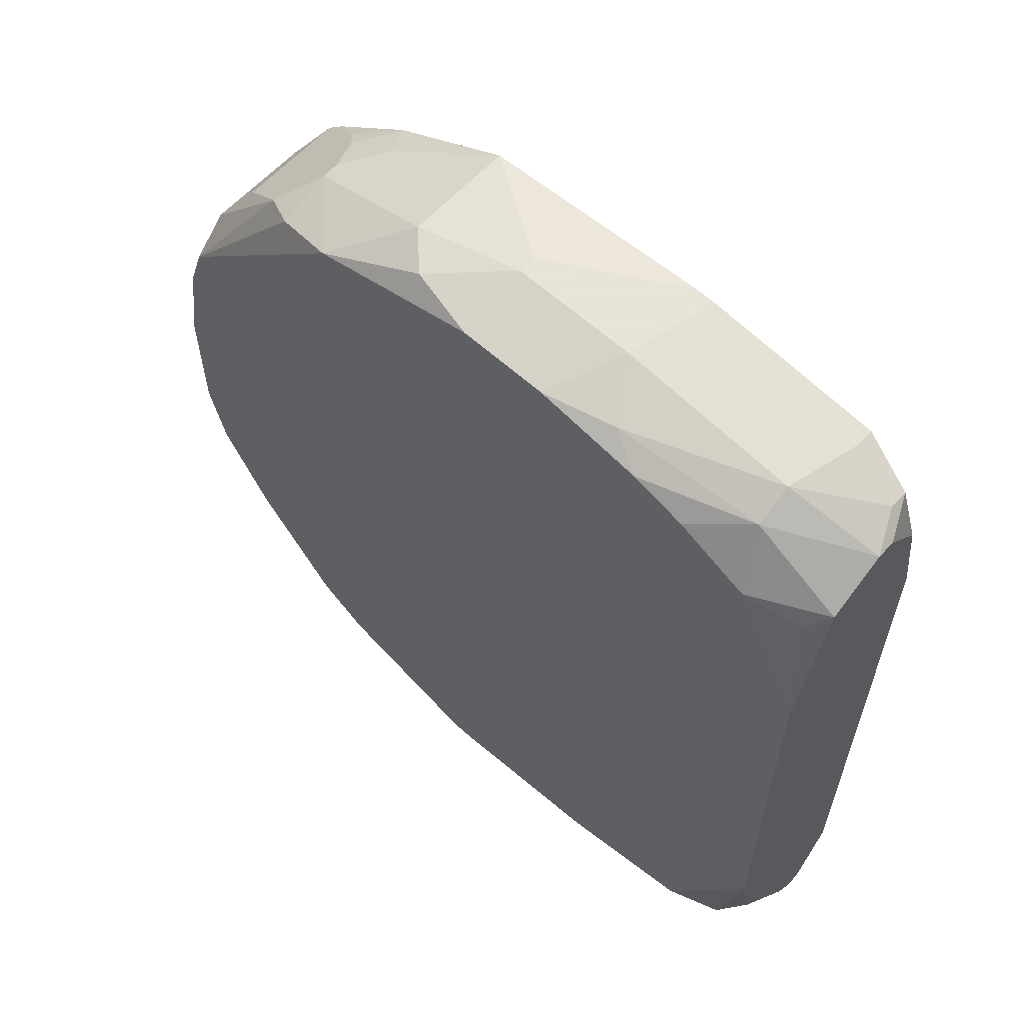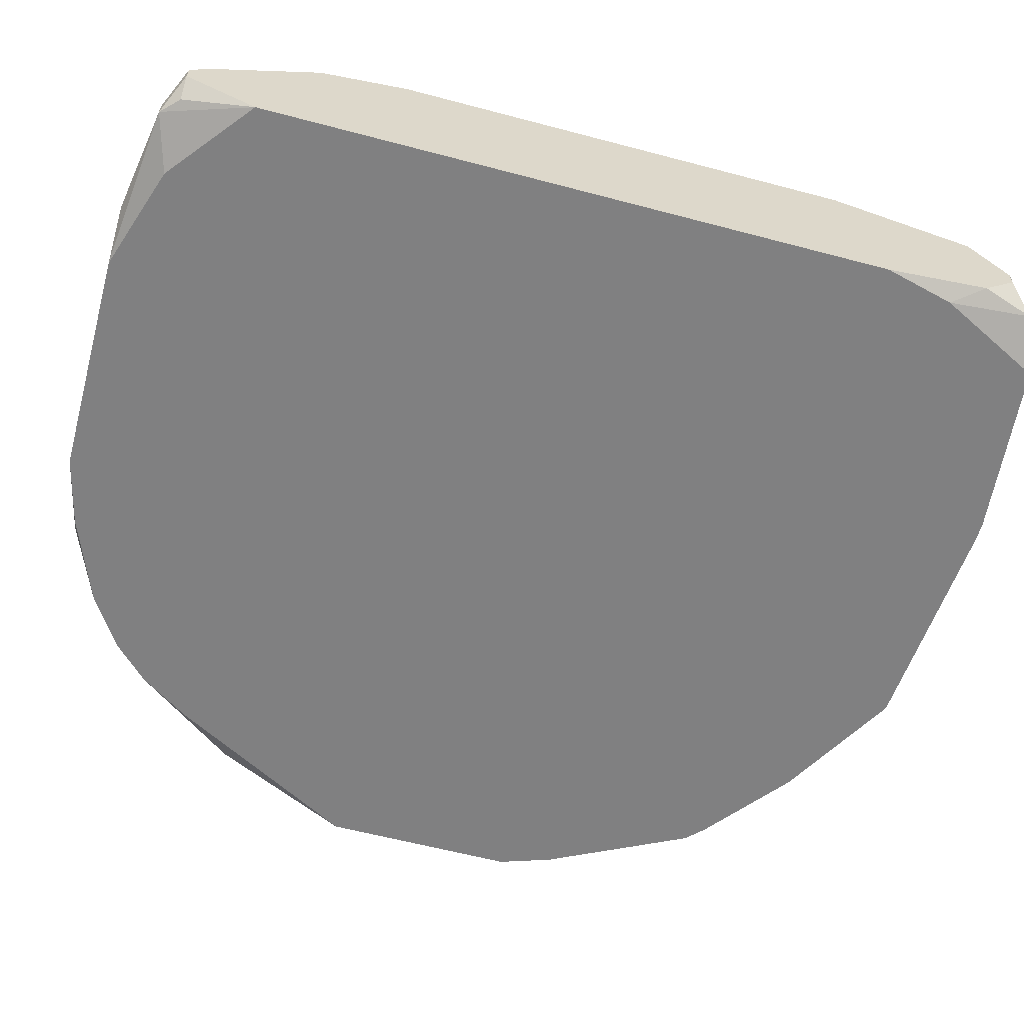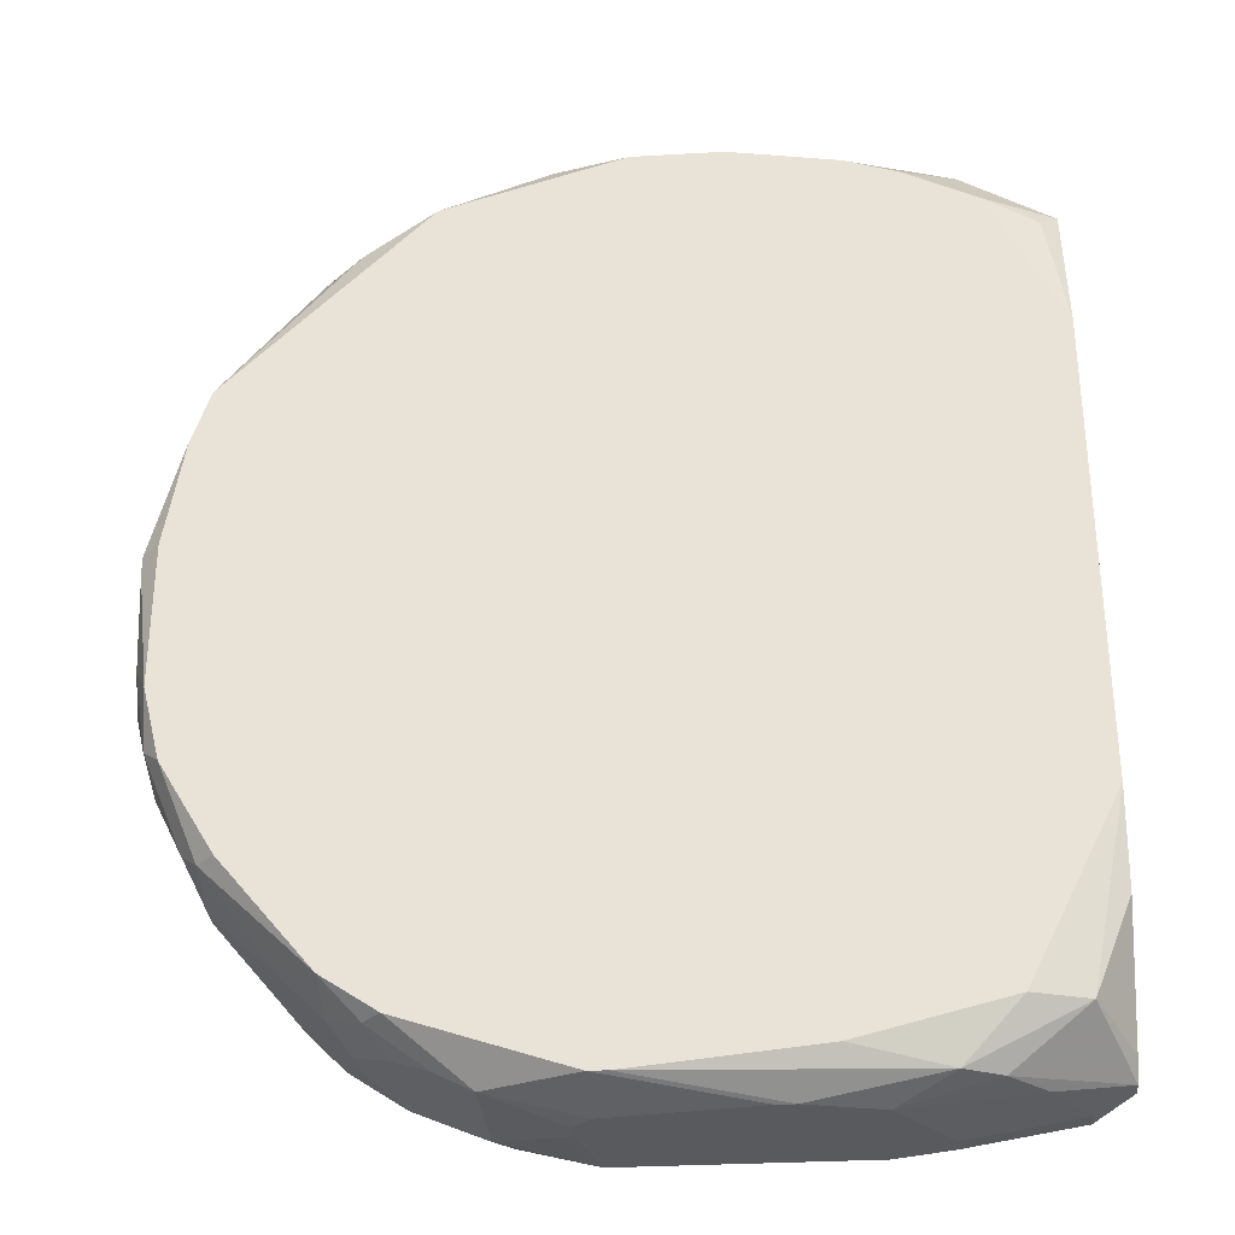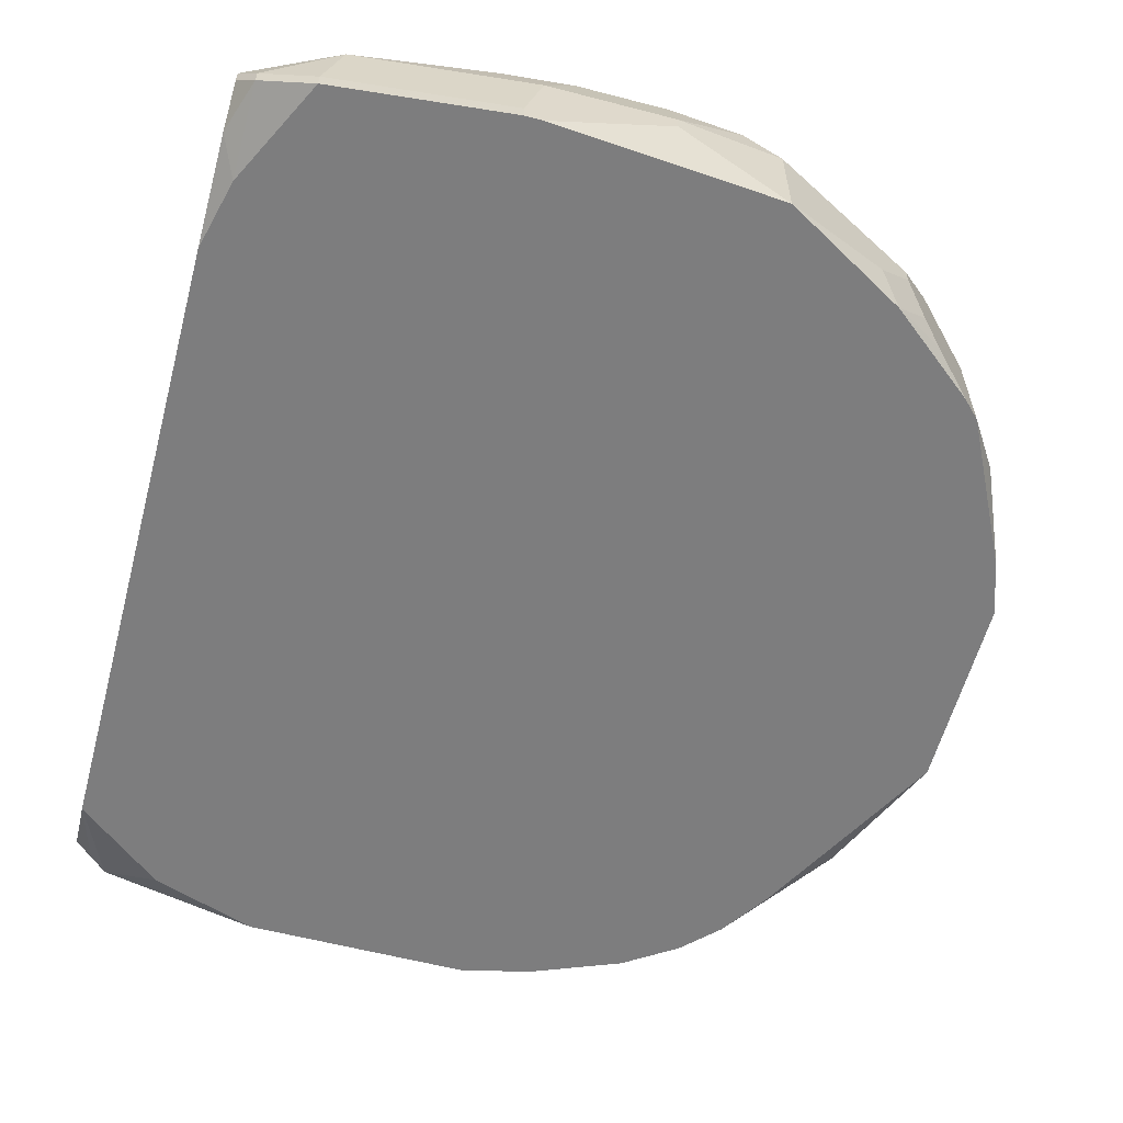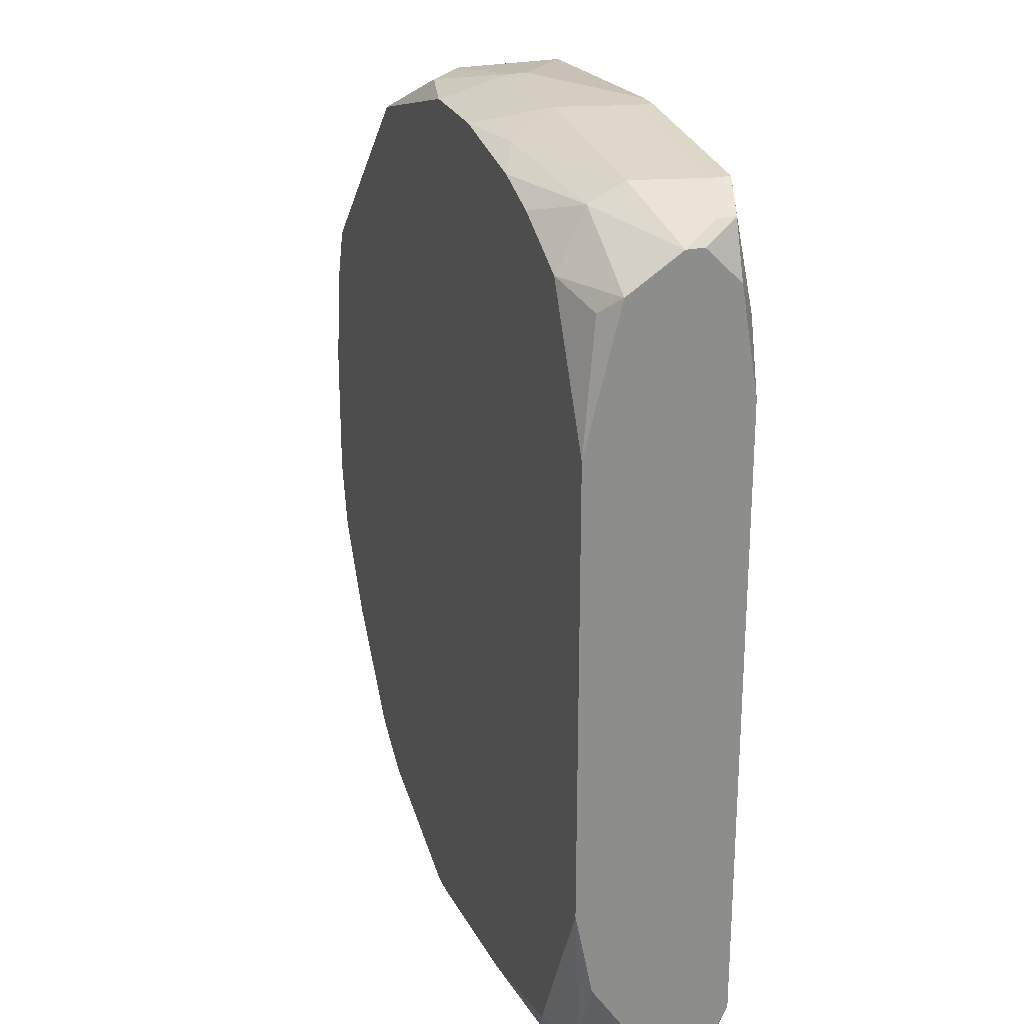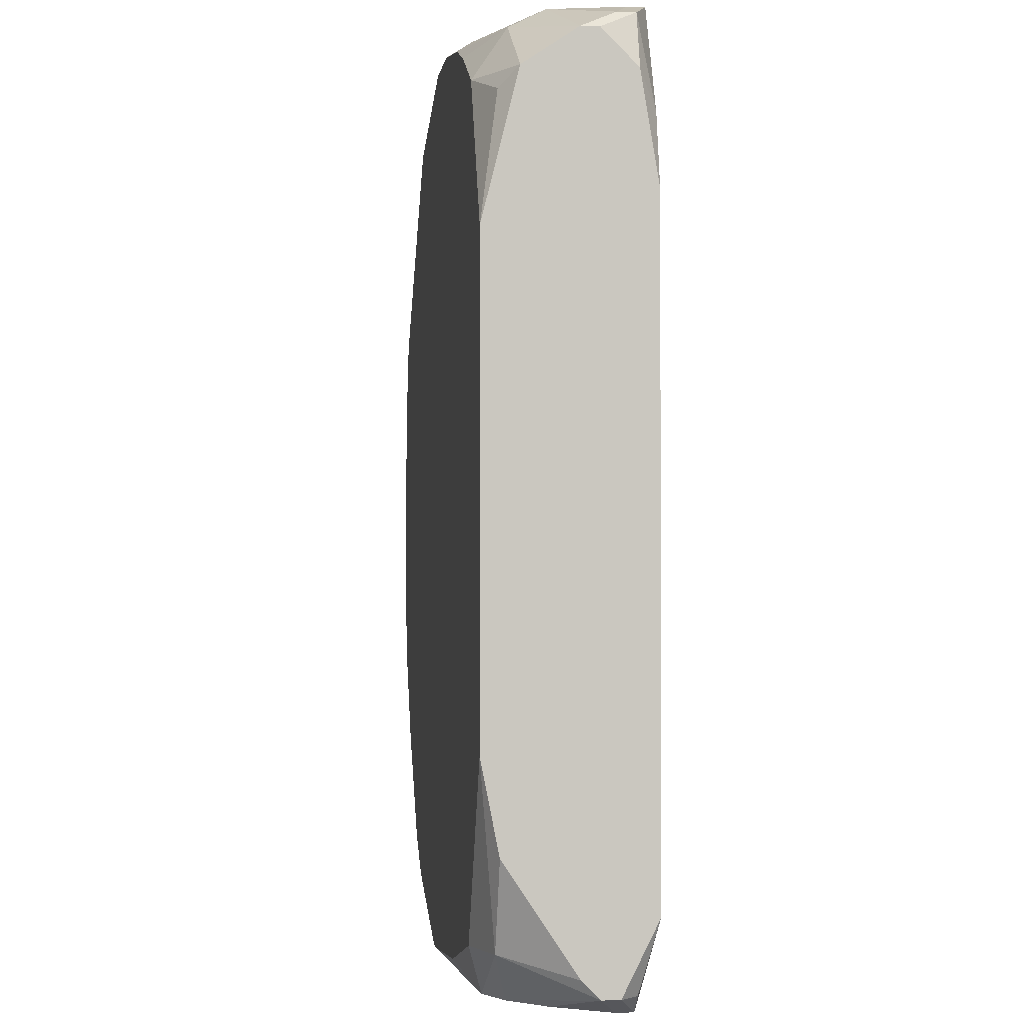
<metadata>
{"format":"obj","ext":"obj","renderer":"f3d","projection":"perspective","resolution":1024,"background":"white","views":[{"elev":61.4,"azim":42.6,"up":"+Y"},{"elev":-60.2,"azim":74.8,"up":"+Z"},{"elev":-31.6,"azim":4.6,"up":"+Y"},{"elev":-59.2,"azim":165.0,"up":"+Z"},{"elev":25.1,"azim":70.8,"up":"+Y"},{"elev":-1.4,"azim":82.8,"up":"+Y"}]}
</metadata>
<code>
v -0.03113 -0.006665 0.02232
v 0.02685 0.02988 0.02736
v 0.02685 0.02988 0.0261
v 0.02685 0.02736 0.03114
v 0.02685 0.02736 0.02358
v 0.02685 0.0198 0.02232
v 0.02685 0.01728 0.03366
v 0.02685 -0.01549 0.03366
v 0.02685 -0.02179 0.0324
v 0.02685 -0.02557 0.02232
v 0.02685 -0.02935 0.02736
v 0.02685 -0.03061 0.0261
v -0.03113 -0.006665 0.02988
v 0.02685 -0.03061 0.02484
v 0.02559 0.03114 0.02484
v 0.02559 0.03114 0.02358
v 0.02559 0.0261 0.0324
v 0.02559 0.02484 0.02232
v 0.02559 -0.03061 0.02358
v 0.02433 0.02736 0.0324
v 0.02433 -0.02809 0.0324
v 0.02433 -0.03187 0.02484
v 0.02433 -0.03187 0.02358
v 0.0218 0.0324 0.02358
v 0.0218 0.0324 0.02232
v 0.0218 0.02736 0.03366
v 0.0218 -0.03187 0.02862
v 0.02054 0.0324 0.02862
v 0.02054 0.03114 0.03114
v 0.02054 -0.02809 0.03366
v 0.02054 -0.03061 0.02232
v 0.01928 -0.03187 0.03114
v 0.01676 0.02988 0.03366
v 0.01676 -0.03187 0.0324
v 0.01676 -0.03313 0.02484
v 0.01676 -0.03313 0.02358
v -0.03113 -0.004144 0.03114
v 0.01298 0.03114 0.03366
v 0.01298 -0.03313 0.02988
v 0.01298 -0.03313 0.02232
v 0.01046 0.0324 0.0324
v 0.01046 -0.03061 0.03366
v 0.009202 0.03366 0.02358
v 0.007942 0.03366 0.02232
v 0.009202 0.03366 0.02232
v 0.007942 0.03366 0.02862
v 0.007942 -0.03313 0.03114
v 0.006682 -0.03313 0.03114
v 0.005422 0.0324 0.03366
v -0.0008797 0.03366 0.02862
v -0.0008797 0.03366 0.02736
v -0.0008797 0.0324 0.03366
v -0.00214 -0.03187 0.03366
v -0.0034 -0.03187 0.03366
v -0.0034 -0.03313 0.02988
v -0.0034 -0.03313 0.02232
v -0.00466 -0.03313 0.02862
v -0.00466 -0.03313 0.02736
v -0.005921 0.0324 0.0324
v -0.008441 0.0324 0.02988
v -0.008441 0.0324 0.02232
v -0.008441 -0.03187 0.02232
v -0.009701 -0.03187 0.03114
v -0.009701 -0.03187 0.02358
v -0.01222 -0.03061 0.03114
v -0.01348 0.02862 0.03366
v -0.01474 -0.02809 0.03366
v -0.01474 -0.02935 0.02988
v -0.01474 -0.02935 0.02232
v -0.016 0.02862 0.02484
v -0.016 -0.02809 0.0324
v -0.01726 0.02736 0.02232
v -0.01726 -0.02809 0.02736
v -0.01726 -0.02809 0.0261
v -0.01852 0.02736 0.02862
v -0.01852 0.02736 0.02736
v -0.01852 0.0261 0.0324
v -0.01852 -0.02557 0.03366
v -0.01852 -0.02683 0.02988
v -0.01852 -0.02683 0.02232
v -0.01978 0.0261 0.02484
v -0.02104 0.02484 0.03114
v -0.02104 0.02484 0.02358
v -0.02104 -0.02431 0.02988
v -0.02104 -0.02431 0.02232
v -0.02356 0.02232 0.02232
v -0.02356 -0.02053 0.02232
v -0.02482 0.02106 0.02988
v -0.02482 0.02106 0.02232
v -0.02482 -0.01801 0.03366
v -0.02482 -0.02053 0.0261
v -0.02608 -0.01801 0.0324
v -0.02608 -0.01927 0.02862
v -0.02608 -0.01927 0.02736
v -0.02734 0.01728 0.03114
v -0.02734 0.01728 0.02358
v -0.02734 0.01476 0.03366
v -0.02734 -0.01675 0.03114
v -0.02734 -0.01675 0.02358
v -0.02861 0.01476 0.02736
v -0.03113 0.002157 0.0324
v -0.02861 0.01476 0.0261
v -0.02861 0.01098 0.03366
v -0.03113 0.003417 0.0324
v -0.02861 -0.01171 0.03366
v -0.02987 0.01098 0.02988
v -0.02987 0.01098 0.02232
v -0.02987 0.003417 0.03366
v -0.02987 -0.006665 0.03366
v -0.02987 -0.01045 0.0324
v -0.02987 -0.01171 0.02862
v -0.02987 -0.01171 0.02736
v -0.03113 0.007198 0.02988
v -0.03113 0.007198 0.02232
f 7 17 26
f 30 21 8
f 30 34 21
f 66 77 97
f 32 21 34
f 9 8 21
f 42 34 30
f 19 10 14
f 39 32 34
f 99 112 1
f 20 26 17
f 4 20 17
f 4 17 7
f 16 18 25
f 59 66 52
f 59 52 50
f 37 13 110
f 37 110 109
f 12 21 32
f 53 34 42
f 23 19 14
f 23 36 40
f 23 40 31
f 23 31 10
f 23 10 19
f 63 55 54
f 63 54 67
f 103 97 113
f 103 113 104
f 103 104 108
f 105 109 110
f 111 110 13
f 111 13 1
f 111 1 112
f 87 99 1
f 91 84 93
f 44 51 50
f 44 50 46
f 44 46 43
f 44 43 45
f 44 61 51
f 49 46 50
f 49 50 52
f 33 38 49
f 33 49 52
f 33 52 66
f 33 66 97
f 33 97 103
f 33 103 108
f 33 108 109
f 33 109 105
f 33 105 90
f 33 90 78
f 33 78 67
f 33 67 54
f 33 54 53
f 33 53 42
f 33 42 30
f 33 30 8
f 33 8 7
f 33 7 26
f 5 6 18
f 5 18 16
f 24 25 45
f 24 45 43
f 15 16 25
f 15 25 24
f 60 66 59
f 60 59 50
f 60 50 51
f 60 51 61
f 101 37 109
f 101 109 108
f 101 108 104
f 101 104 113
f 101 113 114
f 101 114 1
f 101 1 13
f 101 13 37
f 11 9 21
f 11 21 12
f 48 54 55
f 22 23 14
f 22 14 12
f 71 67 78
f 57 55 63
f 74 80 69
f 62 56 64
f 62 64 69
f 85 80 91
f 85 91 99
f 85 99 87
f 94 91 93
f 94 99 91
f 3 5 16
f 3 16 15
f 3 15 2
f 3 2 4
f 3 4 7
f 3 7 8
f 3 8 9
f 3 9 11
f 3 11 12
f 3 12 14
f 3 14 10
f 3 10 6
f 3 6 5
f 72 70 61
f 82 97 77
f 106 100 113
f 95 100 106
f 95 106 113
f 95 113 97
f 95 97 82
f 95 82 88
f 95 88 89
f 95 89 96
f 47 39 34
f 47 34 53
f 47 53 54
f 47 54 48
f 27 22 12
f 27 12 32
f 27 32 39
f 35 22 27
f 35 27 39
f 35 36 23
f 35 23 22
f 65 69 64
f 65 64 63
f 65 63 67
f 65 67 71
f 79 71 78
f 79 78 84
f 79 84 91
f 79 91 80
f 79 80 74
f 79 74 73
f 58 57 63
f 58 63 64
f 58 64 56
f 58 56 40
f 58 40 36
f 58 36 35
f 58 35 39
f 58 39 47
f 58 47 48
f 58 48 55
f 58 55 57
f 92 93 84
f 92 84 78
f 92 78 90
f 92 90 105
f 41 46 49
f 41 49 38
f 29 41 38
f 29 38 33
f 29 33 26
f 29 26 20
f 29 20 4
f 29 4 2
f 86 89 88
f 75 82 77
f 75 77 66
f 75 66 60
f 75 86 88
f 75 88 82
f 107 96 89
f 107 89 86
f 107 86 72
f 107 72 61
f 107 61 44
f 107 44 45
f 107 45 25
f 107 25 18
f 107 18 6
f 107 6 10
f 107 10 31
f 107 31 40
f 107 40 56
f 107 56 62
f 107 62 69
f 107 69 80
f 107 80 85
f 107 85 87
f 107 87 1
f 107 1 114
f 68 65 71
f 68 71 79
f 68 79 73
f 68 73 74
f 68 74 69
f 68 69 65
f 98 92 105
f 98 105 110
f 98 110 111
f 98 111 112
f 98 112 99
f 98 99 94
f 98 94 93
f 98 93 92
f 28 29 2
f 28 2 15
f 28 15 24
f 28 24 43
f 28 43 46
f 28 46 41
f 28 41 29
f 83 86 81
f 83 81 72
f 83 72 86
f 76 75 60
f 76 60 61
f 76 61 70
f 76 70 72
f 76 72 81
f 76 81 86
f 76 86 75
f 102 107 114
f 102 114 113
f 102 113 100
f 102 100 95
f 102 95 96
f 102 96 107

</code>
